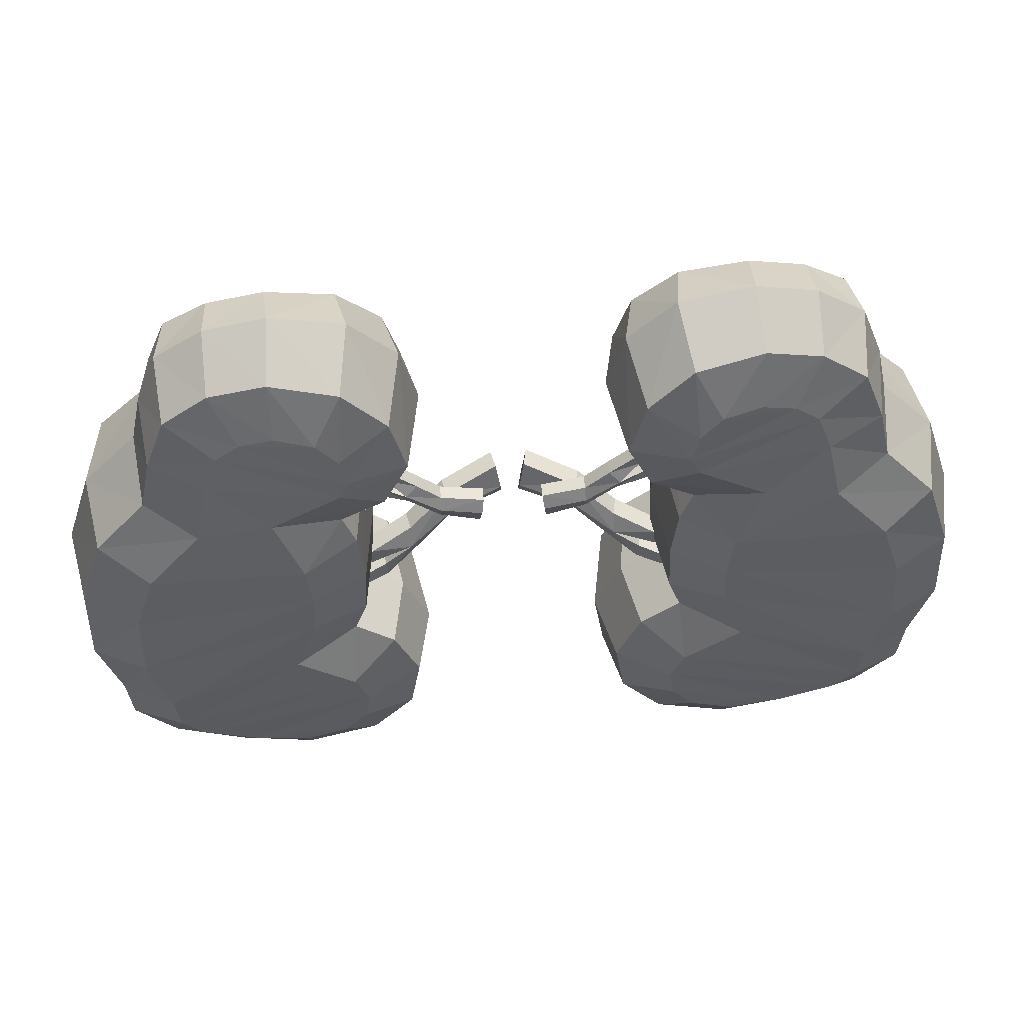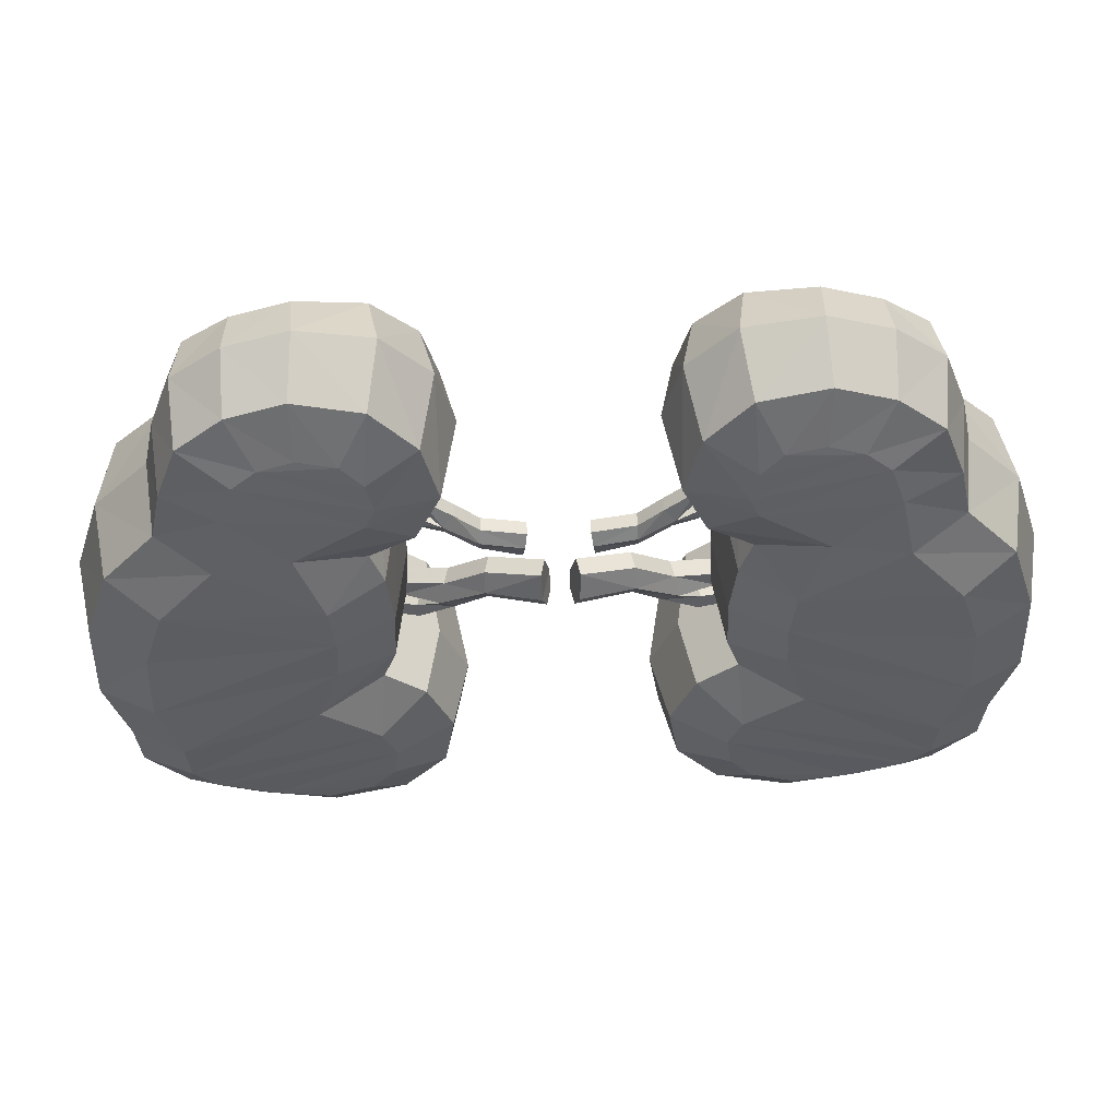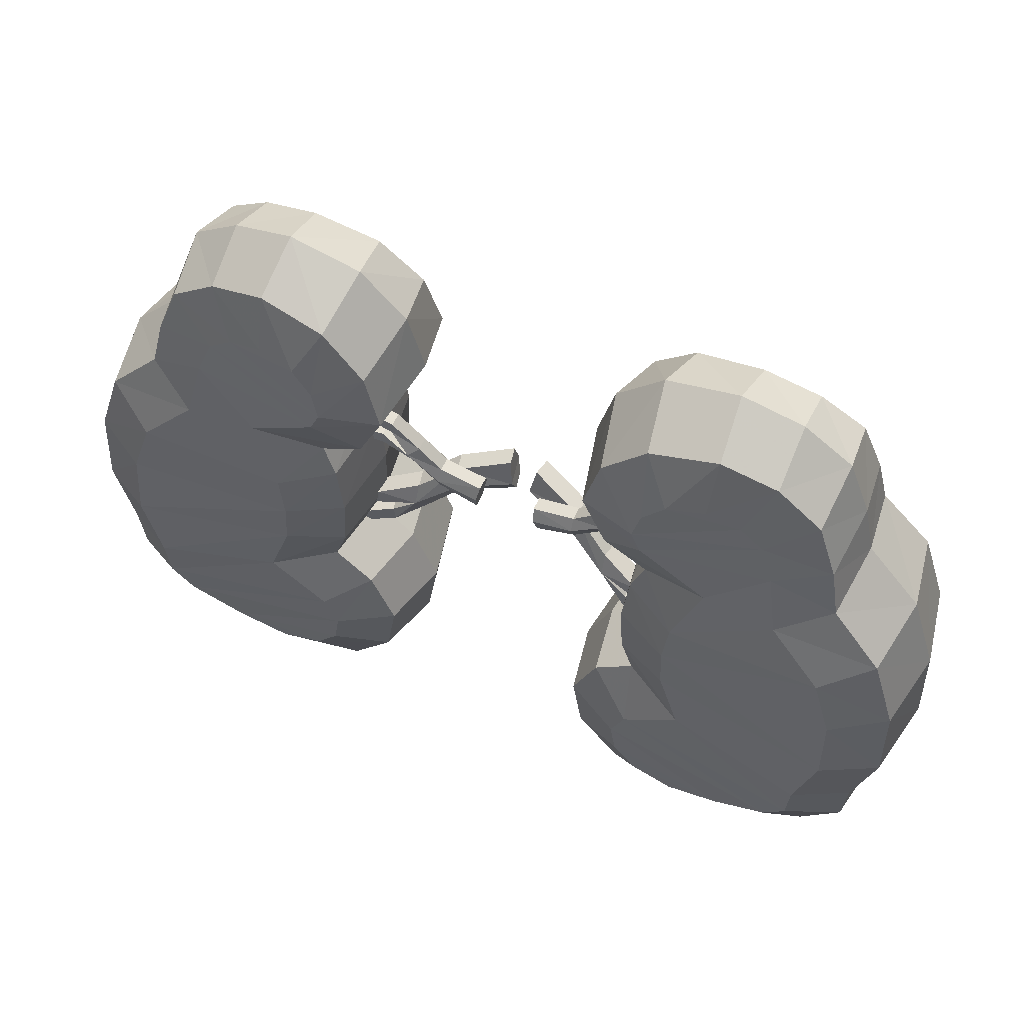
<metadata>
{"format":"obj","ext":"obj","renderer":"f3d","projection":"perspective","resolution":1024,"background":"white","views":[{"elev":54.9,"azim":175.1,"up":"+Y"},{"elev":54.8,"azim":-2.1,"up":"+Y"},{"elev":57.4,"azim":-156.0,"up":"+Y"}]}
</metadata>
<code>
g Kidney
v -27.32 43.27 0.1571
v -25.58 47.94 0.1186
v -17.22 51.91 -0.245
v -11.73 50.82 -0.3574
v -8.195 47.16 -0.3234
v -6.925 42.11 -0.2388
v -8.959 37.62 -0.1853
v -12.58 35.41 -0.1466
v -11.52 32.59 -0.08778
v -11.01 27.74 -0.05916
v -34.77 27.2 -0.0565
v -32.56 34.17 -0.05916
v -28.26 38.96 0.09663
v -21.86 50.69 -0.03299
v -33.06 9.057 -0.02742
v -29.77 4.787 -0.04636
v -17.71 4.8e-05 -0.05916
v -11.53 1.886 -0.05916
v -7.955 6.234 -0.05916
v -7.083 11.81 -0.05916
v -9.103 16.84 -0.05916
v -12.34 19.6 -0.05916
v -11.28 22.73 -0.05916
v -35.09 19.55 -0.02763
v -33.35 13.68 -0.001999
v -23.86 1.69 -0.05852
v -26.8 41.84 5.187
v -25.2 46.13 4.789
v -17.53 49.77 4.022
v -12.49 48.77 4.241
v -9.253 45.41 4.689
v -8.088 40.78 5.174
v -9.954 36.66 5.369
v -13.28 34.63 5.38
v -12.31 32.04 5.717
v -11.84 27.6 5.873
v -33.63 27.1 6.006
v -31.6 33.49 5.873
v -27.66 37.89 5.542
v -21.79 48.65 4.298
v -32.07 10.45 6.534
v -29.05 6.536 6.294
v -17.98 2.143 5.873
v -12.32 3.874 5.873
v -9.033 7.863 5.873
v -8.233 12.98 5.873
v -10.09 17.6 5.873
v -13.06 20.12 5.893
v -12.08 23 5.873
v -33.93 20.08 6.433
v -32.33 14.69 6.719
v -23.62 3.694 6.021
v -22.82 40.67 6.602
v -21.75 43.53 6.071
v -17.4 45.52 5.49
v -14.57 44.96 5.656
v -13 43.33 6.002
v -12.45 41.17 6.371
v -13.2 39.53 6.552
v -18.36 36.38 7.006
v -16.37 31.08 7.852
v -15.99 27.49 8.017
v -29.52 26.37 8.279
v -27.93 31.39 8.038
v -23.85 35.94 7.475
v -19.97 44.85 5.704
v -28.02 11.98 9.002
v -26.32 9.782 8.769
v -18.04 6.453 8.124
v -14.72 7.468 8.046
v -12.95 9.62 8.029
v -12.5 12.49 8.037
v -13.55 15.11 8.078
v -17.88 18.79 8.29
v -16.19 23.79 8.078
v -29.76 20.59 8.825
v -28.23 15.42 9.145
v -22.09 7.568 8.366
v -26.8 41.84 -4.896
v -25.2 46.13 -4.536
v -17.53 49.77 -4.652
v -12.49 48.77 -5.182
v -9.253 45.41 -5.502
v -8.088 40.78 -5.7
v -9.954 36.66 -5.739
v -13.28 34.63 -5.661
v -12.31 32.04 -5.9
v -11.84 27.6 -5.992
v -33.63 27.1 -6.113
v -31.6 33.49 -5.971
v -27.66 37.89 -5.413
v -21.79 48.65 -4.394
v -32.07 10.45 -6.571
v -29.05 6.536 -6.369
v -17.98 2.143 -5.992
v -12.32 3.874 -5.992
v -9.033 7.863 -5.992
v -8.233 12.98 -5.992
v -10.09 17.6 -5.992
v -13.06 20.12 -6.009
v -12.08 23 -5.992
v -33.93 20.08 -6.486
v -32.33 14.69 -6.725
v -23.62 3.694 -6.126
v -22.82 40.67 -6.488
v -21.75 43.53 -6.051
v -17.4 45.52 -6.138
v -14.57 44.96 -6.58
v -13 43.33 -6.91
v -12.45 41.17 -7.158
v -13.2 39.53 -7.206
v -18.36 36.38 -7.208
v -16.37 31.08 -7.983
v -15.99 27.49 -8.135
v -29.52 26.37 -8.374
v -27.93 31.39 -8.096
v -23.85 35.94 -7.41
v -19.97 44.85 -5.956
v -28.02 11.98 -9.024
v -26.32 9.782 -8.819
v -18.04 6.453 -8.233
v -14.72 7.468 -8.162
v -12.95 9.62 -8.146
v -12.5 12.49 -8.154
v -13.55 15.11 -8.19
v -17.88 18.79 -8.384
v -16.19 23.79 -8.191
v -29.76 20.59 -8.87
v -28.23 15.42 -9.145
v -22.09 7.568 -8.453
v -14.12 23.75 -2.251
v -11.31 23.64 -1.269
v -8.164 25.02 -0.1707
v -8.232 23.36 -0.9041
v -11.35 22.19 -1.284
v -14.08 22.58 -2.236
v -10.3 21.25 -0.9179
v -13.24 20.36 -1.943
v -12.94 19.19 -1.841
v -10.18 19.86 -0.8739
v -7.325 22.52 0.1224
v -4.977 24.86 0.9428
v -0.6989 25.75 2.437
v -0.7674 27.14 1.704
v -5.46 26.19 2.992
v -5.144 27.8 0.8842
v -1.118 29.19 2.291
v -14.42 23.75 -0.8474
v -11.61 23.64 0.1343
v -8.464 25.02 1.233
v -8.815 23.36 1.82
v -11.65 22.19 0.1196
v -14.38 22.58 -0.8327
v -10.6 21.25 0.4859
v -13.54 20.36 -0.5397
v -13.24 19.19 -0.4371
v -10.48 19.86 0.5299
v -7.625 22.52 1.526
v -5.277 24.86 2.347
v -0.9992 25.75 3.841
v -1.35 27.14 4.428
v -4.877 26.19 0.268
v -5.445 27.8 2.288
v -1.419 29.19 3.694
v -12.81 30.82 0.09978
v -10.61 30.9 0.09978
v -8.15 29.85 0.09978
v -8.314 31.11 0.6166
v -10.65 31.99 0.09978
v -12.78 31.7 0.09978
v -9.825 32.71 0.09978
v -12.12 33.38 0.09978
v -11.89 34.26 0.09978
v -9.726 33.76 0.09978
v -7.493 31.74 0.09978
v -5.655 29.98 0.09978
v -2.306 29.31 0.09978
v -2.47 28.26 0.6166
v -5.688 28.97 -1.516
v -5.786 27.76 0.09978
v -2.634 26.71 0.09978
v -12.81 30.82 -0.9993
v -10.61 30.9 -0.9993
v -8.15 29.85 -0.9993
v -8.314 31.11 -1.516
v -10.65 31.99 -0.9993
v -12.78 31.7 -0.9993
v -9.825 32.71 -0.9993
v -12.12 33.38 -0.9993
v -11.89 34.26 -0.9993
v -9.726 33.76 -0.9993
v -7.493 31.74 -0.9993
v -5.655 29.98 -0.9993
v -2.306 29.31 -0.9993
v -2.47 28.26 -1.516
v -5.688 28.97 0.6166
v -5.786 27.76 -0.9993
v -2.634 26.71 -0.9993
v 27.32 43.27 0.1571
v 25.58 47.94 0.1186
v 17.22 51.91 -0.245
v 11.73 50.82 -0.3574
v 8.195 47.16 -0.3234
v 6.925 42.11 -0.2388
v 8.959 37.62 -0.1853
v 12.58 35.41 -0.1466
v 11.52 32.59 -0.08778
v 11.01 27.74 -0.05916
v 34.77 27.2 -0.0565
v 32.56 34.17 -0.05916
v 28.26 38.96 0.09663
v 21.86 50.69 -0.03299
v 33.06 9.057 -0.02742
v 29.77 4.787 -0.04636
v 17.71 4.8e-05 -0.05916
v 11.53 1.886 -0.05916
v 7.955 6.234 -0.05916
v 7.083 11.81 -0.05916
v 9.103 16.84 -0.05916
v 12.34 19.6 -0.05916
v 11.28 22.73 -0.05916
v 35.09 19.55 -0.02763
v 33.35 13.68 -0.001999
v 23.86 1.69 -0.05852
v 26.8 41.84 5.187
v 25.2 46.13 4.789
v 17.53 49.77 4.022
v 12.49 48.77 4.241
v 9.253 45.41 4.689
v 8.088 40.78 5.174
v 9.954 36.66 5.369
v 13.28 34.63 5.38
v 12.31 32.04 5.717
v 11.84 27.6 5.873
v 33.63 27.1 6.006
v 31.6 33.49 5.873
v 27.66 37.89 5.542
v 21.79 48.65 4.298
v 32.07 10.45 6.534
v 29.05 6.536 6.294
v 17.98 2.143 5.873
v 12.32 3.874 5.873
v 9.033 7.863 5.873
v 8.233 12.98 5.873
v 10.09 17.6 5.873
v 13.06 20.12 5.893
v 12.08 23 5.873
v 33.93 20.08 6.433
v 32.33 14.69 6.719
v 23.62 3.694 6.021
v 22.82 40.67 6.602
v 21.75 43.53 6.071
v 17.4 45.52 5.49
v 14.57 44.96 5.656
v 13 43.33 6.002
v 12.45 41.17 6.371
v 13.2 39.53 6.552
v 18.36 36.38 7.006
v 16.37 31.08 7.852
v 15.99 27.49 8.017
v 29.52 26.37 8.279
v 27.93 31.39 8.038
v 23.85 35.94 7.475
v 19.97 44.85 5.704
v 28.02 11.98 9.002
v 26.32 9.782 8.769
v 18.04 6.453 8.124
v 14.72 7.468 8.046
v 12.95 9.62 8.029
v 12.5 12.49 8.037
v 13.55 15.11 8.078
v 17.88 18.79 8.29
v 16.19 23.79 8.078
v 29.76 20.59 8.825
v 28.23 15.42 9.145
v 22.09 7.568 8.366
v 26.8 41.84 -4.896
v 25.2 46.13 -4.536
v 17.53 49.77 -4.652
v 12.49 48.77 -5.182
v 9.253 45.41 -5.502
v 8.088 40.78 -5.7
v 9.954 36.66 -5.739
v 13.28 34.63 -5.661
v 12.31 32.04 -5.9
v 11.84 27.6 -5.992
v 33.63 27.1 -6.113
v 31.6 33.49 -5.971
v 27.66 37.89 -5.413
v 21.79 48.65 -4.394
v 32.07 10.45 -6.571
v 29.05 6.536 -6.369
v 17.98 2.143 -5.992
v 12.32 3.874 -5.992
v 9.033 7.863 -5.992
v 8.233 12.98 -5.992
v 10.09 17.6 -5.992
v 13.06 20.12 -6.009
v 12.08 23 -5.992
v 33.93 20.08 -6.486
v 32.33 14.69 -6.725
v 23.62 3.694 -6.126
v 22.82 40.67 -6.488
v 21.75 43.53 -6.051
v 17.4 45.52 -6.138
v 14.57 44.96 -6.58
v 13 43.33 -6.91
v 12.45 41.17 -7.158
v 13.2 39.53 -7.206
v 18.36 36.38 -7.208
v 16.37 31.08 -7.983
v 15.99 27.49 -8.135
v 29.52 26.37 -8.374
v 27.93 31.39 -8.096
v 23.85 35.94 -7.41
v 19.97 44.85 -5.956
v 28.02 11.98 -9.024
v 26.32 9.782 -8.819
v 18.04 6.453 -8.233
v 14.72 7.468 -8.162
v 12.95 9.62 -8.146
v 12.5 12.49 -8.154
v 13.55 15.11 -8.19
v 17.88 18.79 -8.384
v 16.19 23.79 -8.191
v 29.76 20.59 -8.87
v 28.23 15.42 -9.145
v 22.09 7.568 -8.453
v 14.12 23.75 -2.251
v 11.31 23.64 -1.269
v 8.164 25.02 -0.1707
v 8.232 23.36 -0.9041
v 11.35 22.19 -1.284
v 14.08 22.58 -2.236
v 10.3 21.25 -0.9179
v 13.24 20.36 -1.943
v 12.94 19.19 -1.841
v 10.18 19.86 -0.8739
v 7.325 22.52 0.1224
v 4.977 24.86 0.9428
v 0.6989 25.75 2.437
v 0.7674 27.14 1.704
v 5.46 26.19 2.992
v 5.144 27.8 0.8842
v 1.118 29.19 2.291
v 14.42 23.75 -0.8474
v 11.61 23.64 0.1343
v 8.464 25.02 1.233
v 8.815 23.36 1.82
v 11.65 22.19 0.1196
v 14.38 22.58 -0.8327
v 10.6 21.25 0.4859
v 13.54 20.36 -0.5397
v 13.24 19.19 -0.4371
v 10.48 19.86 0.5299
v 7.625 22.52 1.526
v 5.277 24.86 2.347
v 0.9992 25.75 3.841
v 1.35 27.14 4.428
v 4.877 26.19 0.268
v 5.445 27.8 2.288
v 1.419 29.19 3.694
v 12.81 30.82 0.09978
v 10.61 30.9 0.09978
v 8.15 29.85 0.09978
v 8.314 31.11 0.6166
v 10.65 31.99 0.09978
v 12.78 31.7 0.09978
v 9.825 32.71 0.09978
v 12.12 33.38 0.09978
v 11.89 34.26 0.09978
v 9.726 33.76 0.09978
v 7.493 31.74 0.09978
v 5.655 29.98 0.09978
v 2.306 29.31 0.09978
v 2.47 28.26 0.6166
v 5.688 28.97 -1.516
v 5.786 27.76 0.09978
v 2.634 26.71 0.09978
v 12.81 30.82 -0.9993
v 10.61 30.9 -0.9993
v 8.15 29.85 -0.9993
v 8.314 31.11 -1.516
v 10.65 31.99 -0.9993
v 12.78 31.7 -0.9993
v 9.825 32.71 -0.9993
v 12.12 33.38 -0.9993
v 11.89 34.26 -0.9993
v 9.726 33.76 -0.9993
v 7.493 31.74 -0.9993
v 5.655 29.98 -0.9993
v 2.306 29.31 -0.9993
v 2.47 28.26 -1.516
v 5.688 28.97 0.6166
v 5.786 27.76 -0.9993
v 2.634 26.71 -0.9993
f 64 63 62 61
f 61 60 65 64
f 60 59 53 65
f 59 58 54 53
f 66 57 56 55
f 66 54 58 57
f 62 63 76 75
f 77 74 75 76
f 67 73 74 77
f 68 72 73 67
f 70 71 78 69
f 72 68 78 71
f 11 37 38 12
f 9 35 36 10
f 8 34 35 9
f 12 38 39 13
f 7 33 34 8
f 13 39 27 1
f 6 32 33 7
f 1 27 28 2
f 14 40 29 3
f 4 30 31 5
f 3 29 30 4
f 2 28 40 14
f 5 31 32 6
f 10 36 49 23
f 24 50 37 11
f 25 51 50 24
f 23 49 48 22
f 15 41 51 25
f 22 48 47 21
f 16 42 41 15
f 21 47 46 20
f 18 44 43 17
f 19 45 44 18
f 17 43 52 26
f 20 46 45 19
f 26 52 42 16
f 37 63 64 38
f 35 61 62 36
f 34 60 61 35
f 38 64 65 39
f 33 59 60 34
f 39 65 53 27
f 32 58 59 33
f 27 53 54 28
f 40 66 55 29
f 30 56 57 31
f 29 55 56 30
f 28 54 66 40
f 31 57 58 32
f 36 62 75 49
f 50 76 63 37
f 51 77 76 50
f 49 75 74 48
f 41 67 77 51
f 48 74 73 47
f 42 68 67 41
f 47 73 72 46
f 44 70 69 43
f 45 71 70 44
f 43 69 78 52
f 46 72 71 45
f 52 78 68 42
f 114 115 116 113
f 117 112 113 116
f 105 111 112 117
f 106 110 111 105
f 108 109 118 107
f 110 106 118 109
f 128 115 114 127
f 127 126 129 128
f 126 125 119 129
f 125 124 120 119
f 130 123 122 121
f 130 120 124 123
f 90 89 11 12
f 88 87 9 10
f 87 86 8 9
f 91 90 12 13
f 86 85 7 8
f 79 91 13 1
f 85 84 6 7
f 80 79 1 2
f 81 92 14 3
f 83 82 4 5
f 82 81 3 4
f 92 80 2 14
f 84 83 5 6
f 101 88 10 23
f 89 102 24 11
f 102 103 25 24
f 100 101 23 22
f 103 93 15 25
f 99 100 22 21
f 93 94 16 15
f 98 99 21 20
f 95 96 18 17
f 96 97 19 18
f 104 95 17 26
f 97 98 20 19
f 94 104 26 16
f 116 115 89 90
f 114 113 87 88
f 113 112 86 87
f 117 116 90 91
f 112 111 85 86
f 105 117 91 79
f 111 110 84 85
f 106 105 79 80
f 107 118 92 81
f 109 108 82 83
f 108 107 81 82
f 118 106 80 92
f 110 109 83 84
f 127 114 88 101
f 115 128 102 89
f 128 129 103 102
f 126 127 101 100
f 129 119 93 103
f 125 126 100 99
f 119 120 94 93
f 124 125 99 98
f 121 122 96 95
f 122 123 97 96
f 130 121 95 104
f 123 124 98 97
f 120 130 104 94
f 152 149 148 153
f 152 151 150 149
f 158 151 154 157
f 154 155 156 157
f 151 158 159 145
f 145 159 160 161
f 145 163 150 151
f 145 161 164 163
f 136 131 132 135
f 132 133 134 135
f 140 137 134 141
f 140 139 138 137
f 162 142 141 134
f 144 143 142 162
f 134 133 146 162
f 146 147 144 162
f 135 152 153 136
f 131 148 149 132
f 136 153 148 131
f 134 151 152 135
f 132 149 150 133
f 141 158 157 140
f 137 154 151 134
f 138 155 154 137
f 139 156 155 138
f 140 157 156 139
f 142 159 158 141
f 143 160 159 142
f 144 161 160 143
f 133 150 163 146
f 147 164 161 144
f 146 163 164 147
f 186 183 182 187
f 186 185 184 183
f 192 185 188 191
f 188 189 190 191
f 185 192 193 179
f 179 193 194 195
f 179 197 184 185
f 179 195 198 197
f 170 165 166 169
f 166 167 168 169
f 174 171 168 175
f 174 173 172 171
f 196 176 175 168
f 178 177 176 196
f 168 167 180 196
f 180 181 178 196
f 169 186 187 170
f 165 182 183 166
f 170 187 182 165
f 168 185 186 169
f 166 183 184 167
f 175 192 191 174
f 171 188 185 168
f 172 189 188 171
f 173 190 189 172
f 174 191 190 173
f 176 193 192 175
f 177 194 193 176
f 178 195 194 177
f 167 184 197 180
f 181 198 195 178
f 180 197 198 181
f 260 261 262 259
f 263 258 259 262
f 251 257 258 263
f 252 256 257 251
f 254 255 264 253
f 256 252 264 255
f 274 261 260 273
f 273 272 275 274
f 272 271 265 275
f 271 270 266 265
f 276 269 268 267
f 276 266 270 269
f 236 235 209 210
f 234 233 207 208
f 233 232 206 207
f 237 236 210 211
f 232 231 205 206
f 225 237 211 199
f 231 230 204 205
f 226 225 199 200
f 227 238 212 201
f 229 228 202 203
f 228 227 201 202
f 238 226 200 212
f 230 229 203 204
f 247 234 208 221
f 235 248 222 209
f 248 249 223 222
f 246 247 221 220
f 249 239 213 223
f 245 246 220 219
f 239 240 214 213
f 244 245 219 218
f 241 242 216 215
f 242 243 217 216
f 250 241 215 224
f 243 244 218 217
f 240 250 224 214
f 262 261 235 236
f 260 259 233 234
f 259 258 232 233
f 263 262 236 237
f 258 257 231 232
f 251 263 237 225
f 257 256 230 231
f 252 251 225 226
f 253 264 238 227
f 255 254 228 229
f 254 253 227 228
f 264 252 226 238
f 256 255 229 230
f 273 260 234 247
f 261 274 248 235
f 274 275 249 248
f 272 273 247 246
f 275 265 239 249
f 271 272 246 245
f 265 266 240 239
f 270 271 245 244
f 267 268 242 241
f 268 269 243 242
f 276 267 241 250
f 269 270 244 243
f 266 276 250 240
f 314 313 312 311
f 311 310 315 314
f 310 309 303 315
f 309 308 304 303
f 316 307 306 305
f 316 304 308 307
f 312 313 326 325
f 327 324 325 326
f 317 323 324 327
f 318 322 323 317
f 320 321 328 319
f 322 318 328 321
f 209 287 288 210
f 207 285 286 208
f 206 284 285 207
f 210 288 289 211
f 205 283 284 206
f 211 289 277 199
f 204 282 283 205
f 199 277 278 200
f 212 290 279 201
f 202 280 281 203
f 201 279 280 202
f 200 278 290 212
f 203 281 282 204
f 208 286 299 221
f 222 300 287 209
f 223 301 300 222
f 221 299 298 220
f 213 291 301 223
f 220 298 297 219
f 214 292 291 213
f 219 297 296 218
f 216 294 293 215
f 217 295 294 216
f 215 293 302 224
f 218 296 295 217
f 224 302 292 214
f 287 313 314 288
f 285 311 312 286
f 284 310 311 285
f 288 314 315 289
f 283 309 310 284
f 289 315 303 277
f 282 308 309 283
f 277 303 304 278
f 290 316 305 279
f 280 306 307 281
f 279 305 306 280
f 278 304 316 290
f 281 307 308 282
f 286 312 325 299
f 300 326 313 287
f 301 327 326 300
f 299 325 324 298
f 291 317 327 301
f 298 324 323 297
f 292 318 317 291
f 297 323 322 296
f 294 320 319 293
f 295 321 320 294
f 293 319 328 302
f 296 322 321 295
f 302 328 318 292
f 346 347 350 351
f 348 349 350 347
f 352 349 356 355
f 354 353 352 355
f 357 356 349 343
f 358 357 343 359
f 348 361 343 349
f 362 359 343 361
f 330 329 334 333
f 332 331 330 333
f 332 335 338 339
f 336 337 338 335
f 339 340 360 332
f 340 341 342 360
f 344 331 332 360
f 342 345 344 360
f 351 350 333 334
f 347 346 329 330
f 346 351 334 329
f 350 349 332 333
f 348 347 330 331
f 355 356 339 338
f 349 352 335 332
f 352 353 336 335
f 353 354 337 336
f 354 355 338 337
f 356 357 340 339
f 357 358 341 340
f 358 359 342 341
f 361 348 331 344
f 359 362 345 342
f 362 361 344 345
f 380 381 384 385
f 382 383 384 381
f 386 383 390 389
f 388 387 386 389
f 391 390 383 377
f 392 391 377 393
f 382 395 377 383
f 396 393 377 395
f 364 363 368 367
f 366 365 364 367
f 366 369 372 373
f 370 371 372 369
f 373 374 394 366
f 374 375 376 394
f 378 365 366 394
f 376 379 378 394
f 385 384 367 368
f 381 380 363 364
f 380 385 368 363
f 384 383 366 367
f 382 381 364 365
f 389 390 373 372
f 383 386 369 366
f 386 387 370 369
f 387 388 371 370
f 388 389 372 371
f 390 391 374 373
f 391 392 375 374
f 392 393 376 375
f 395 382 365 378
f 393 396 379 376
f 396 395 378 379

</code>
